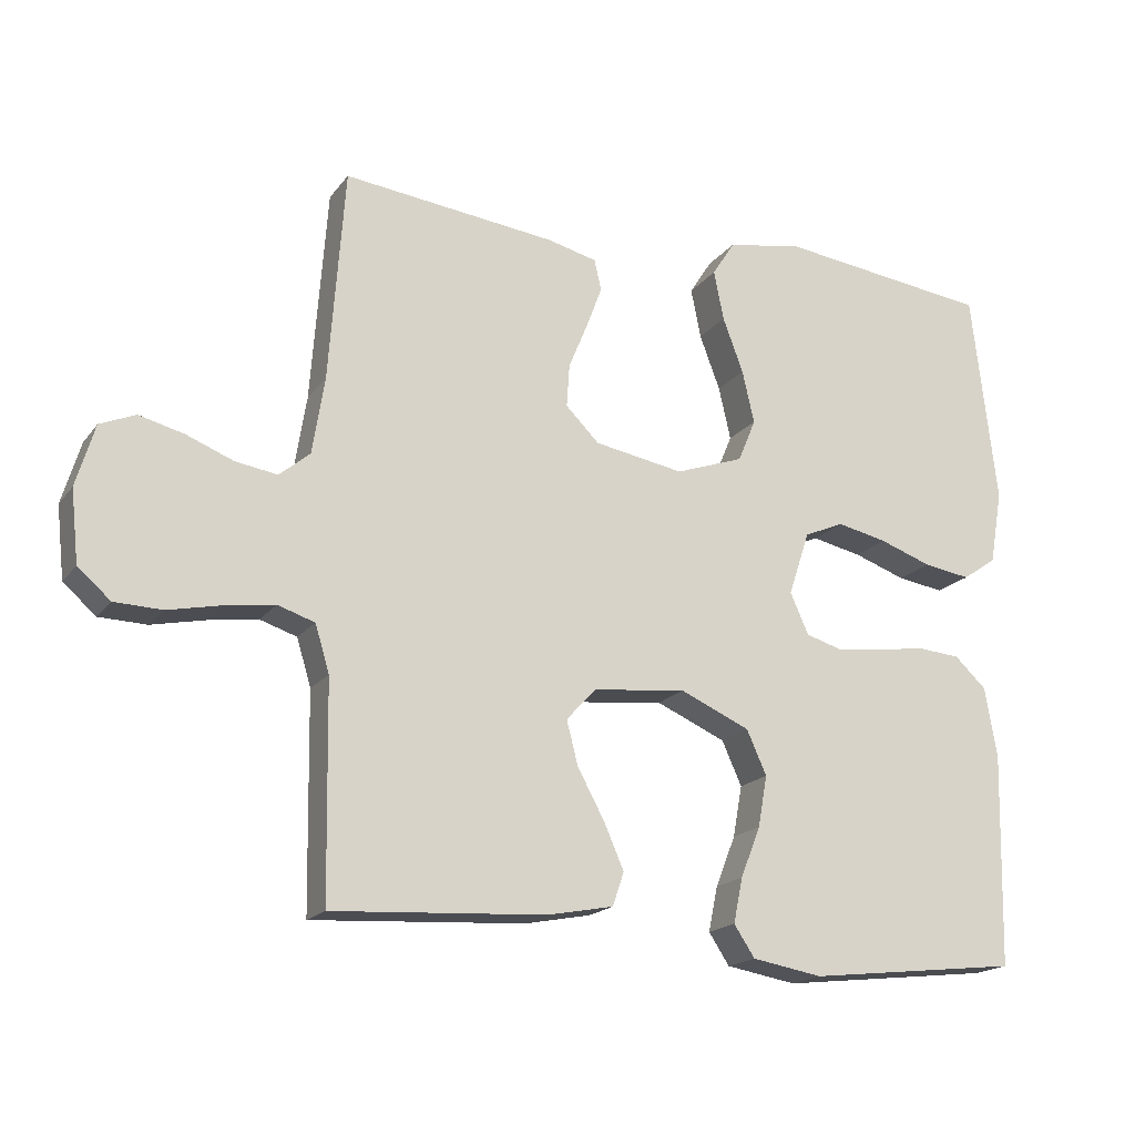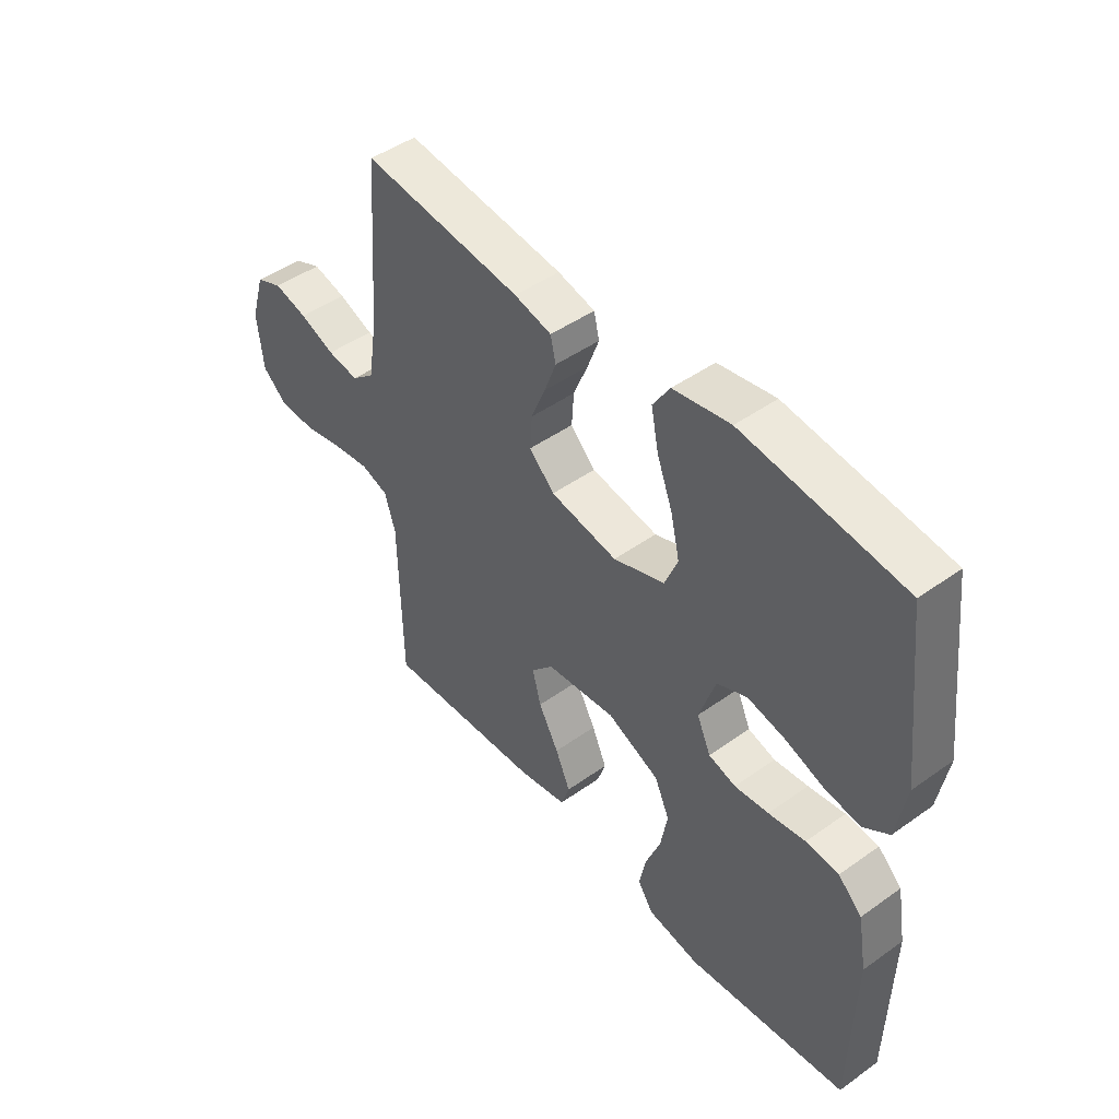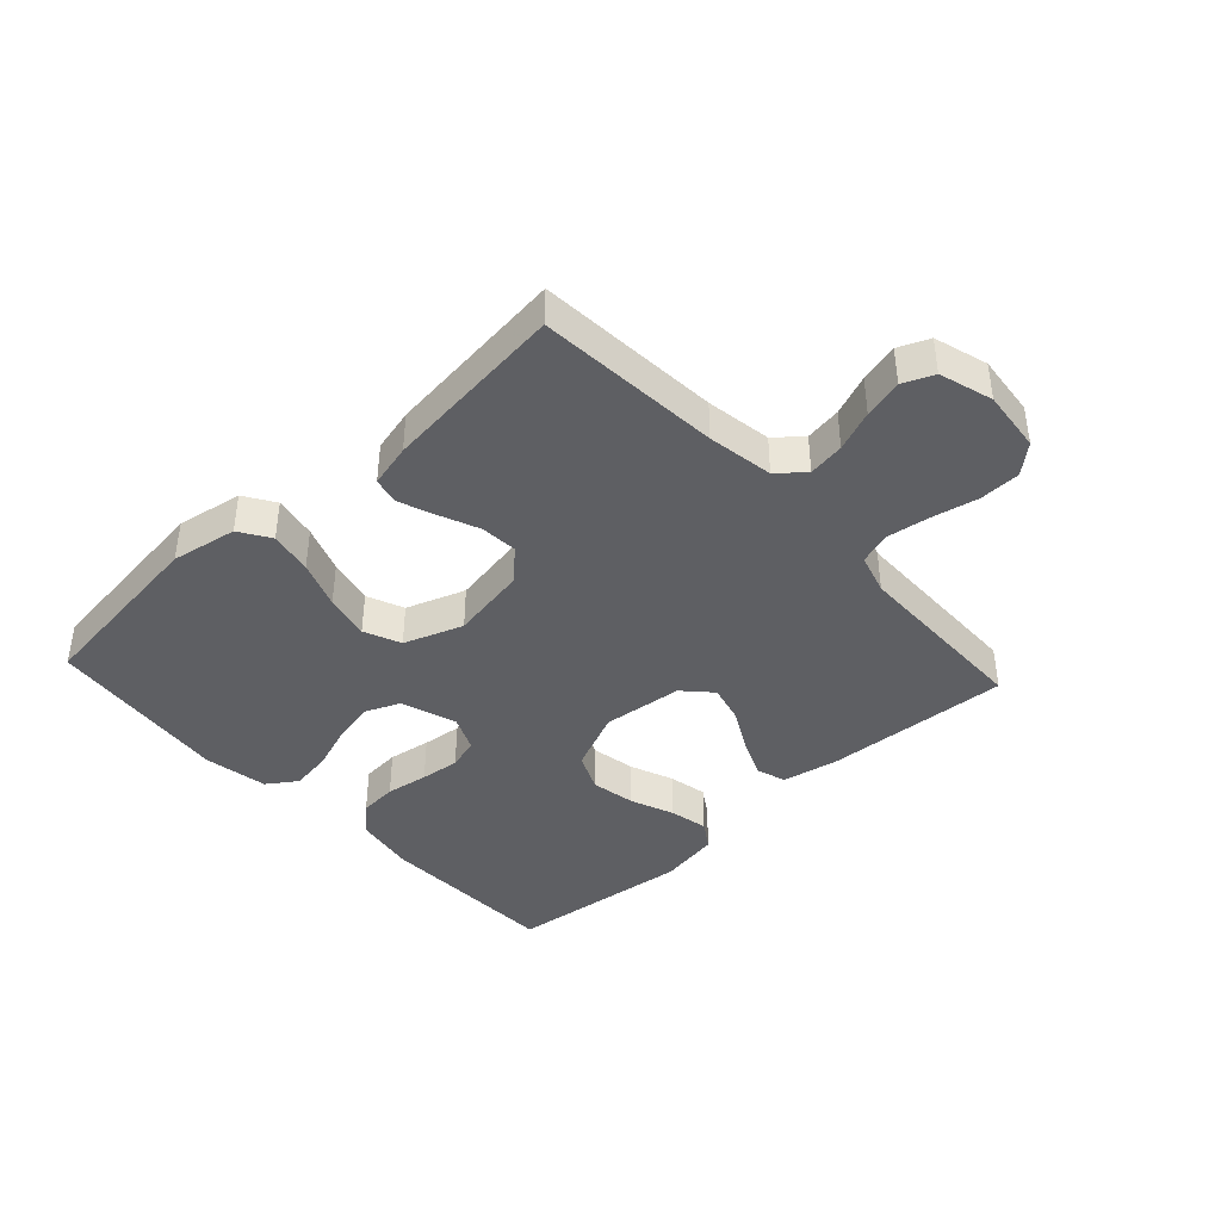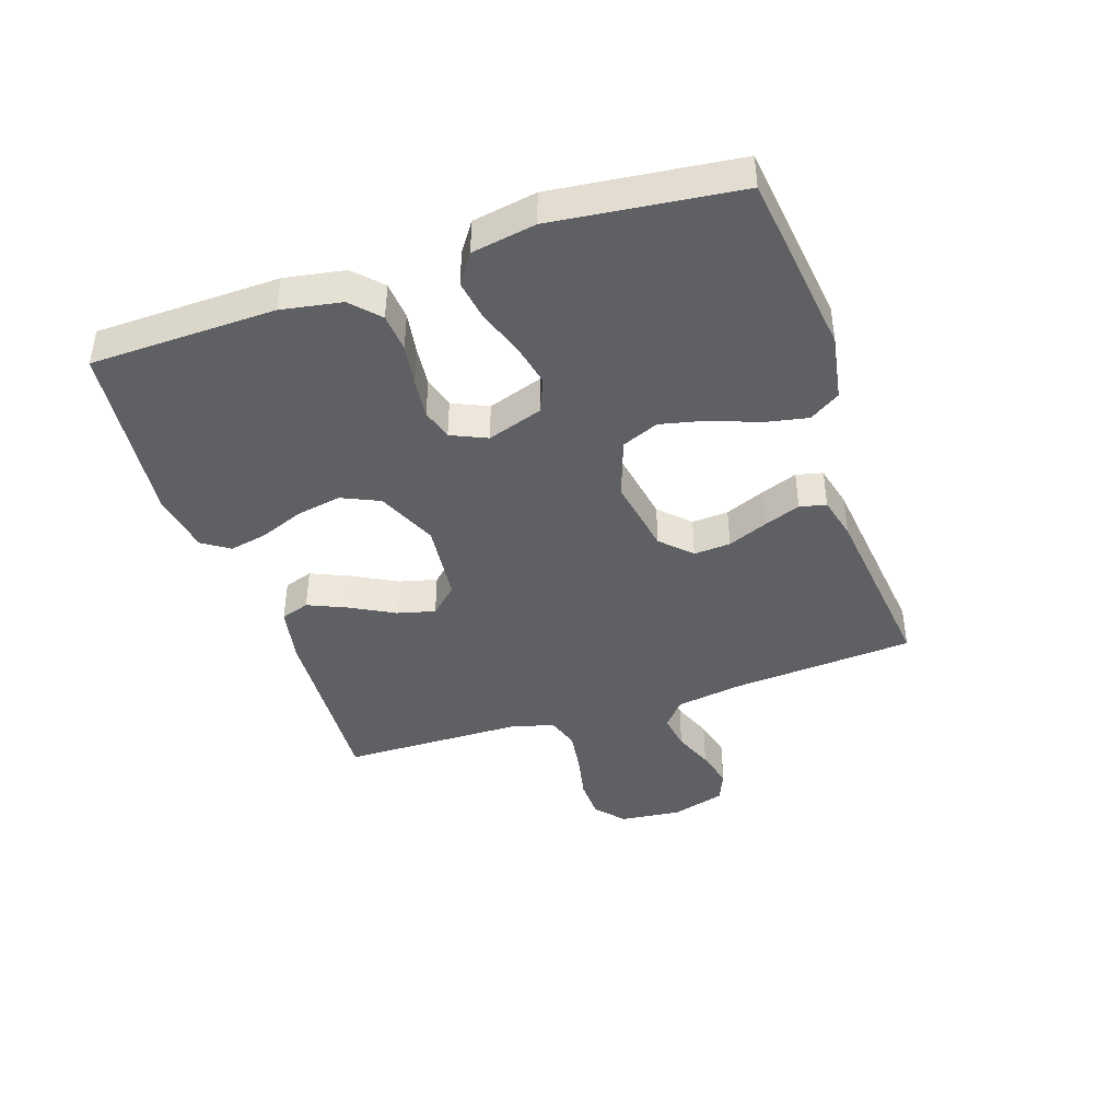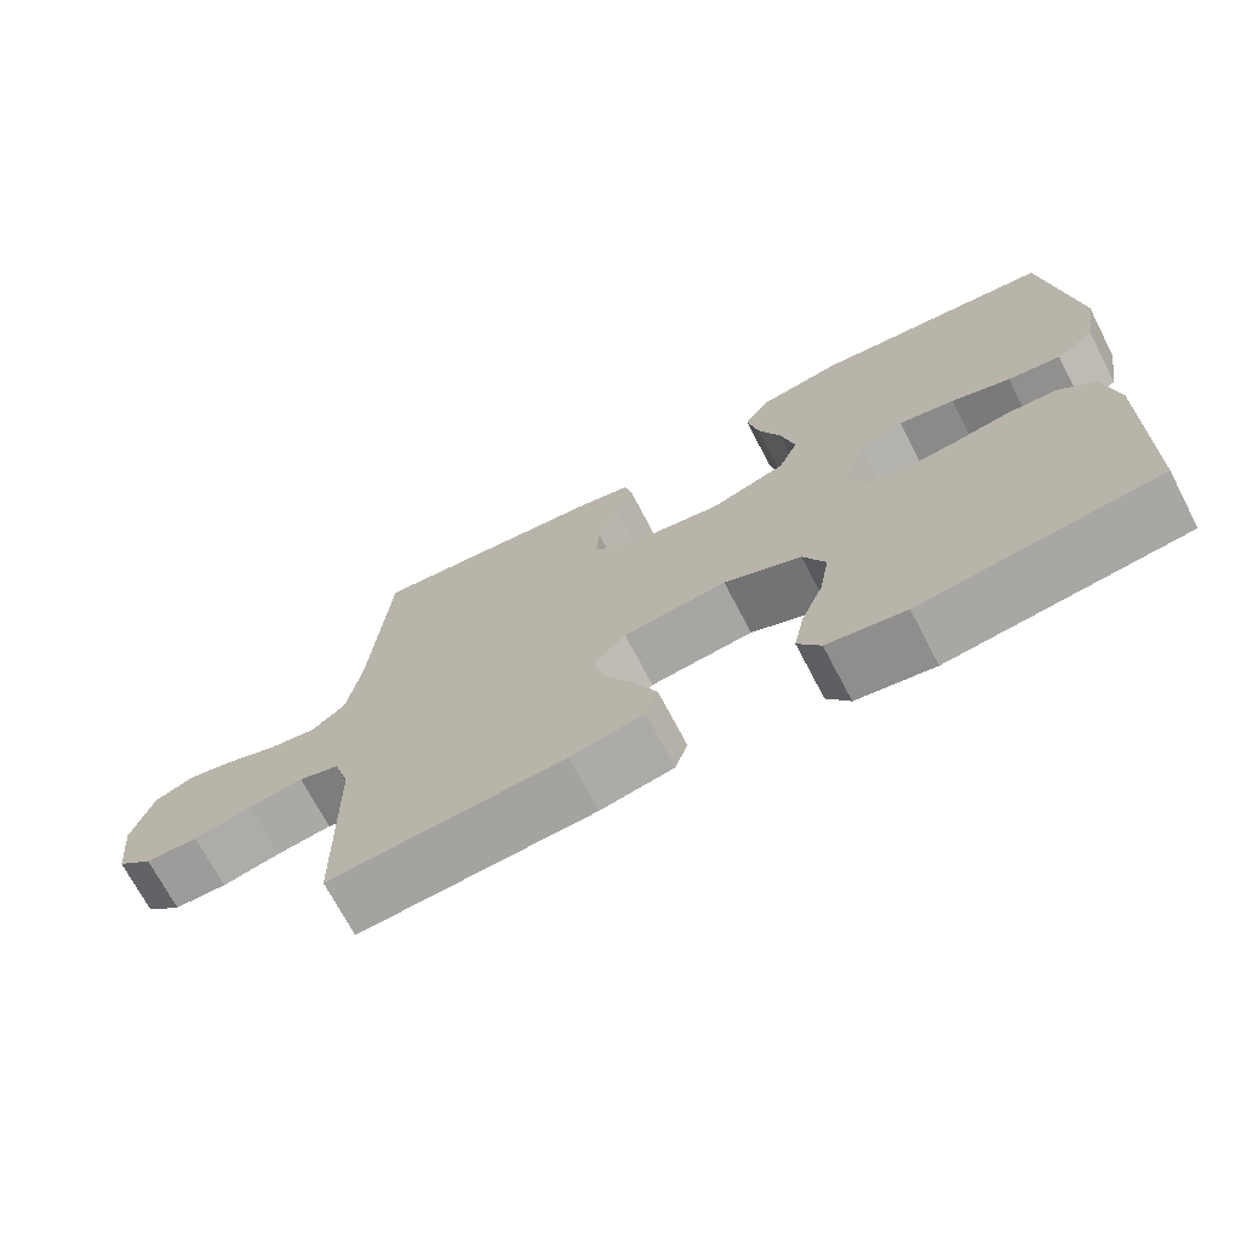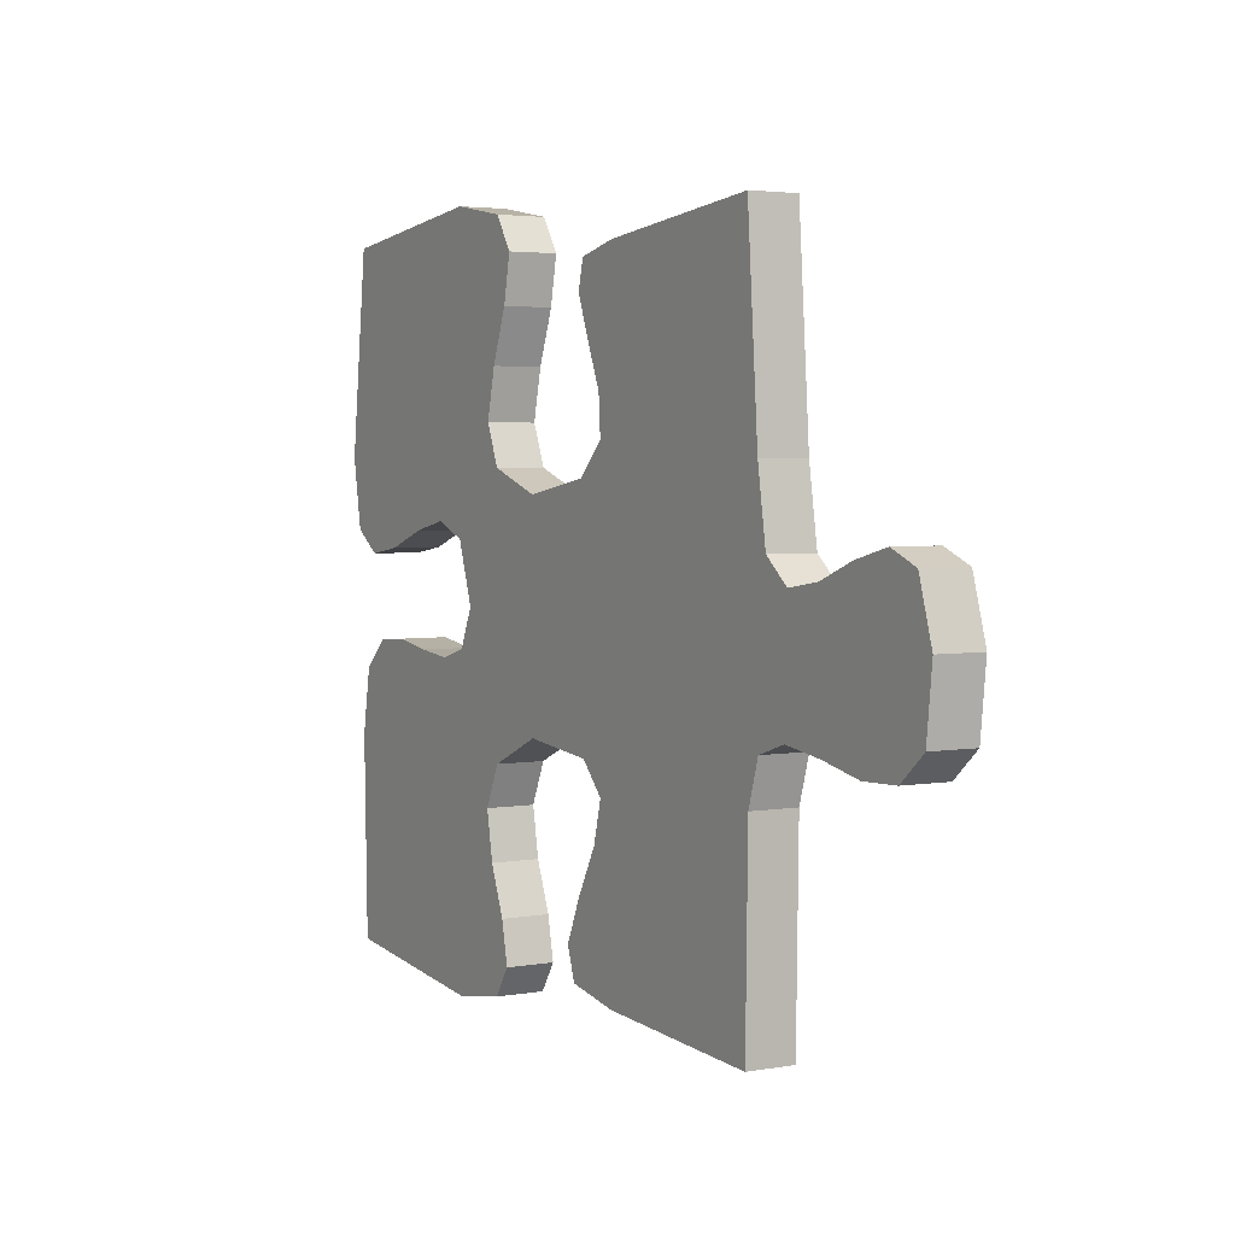
<metadata>
{"format":"obj","ext":"obj","renderer":"f3d","projection":"perspective","resolution":1024,"background":"white","views":[{"elev":-18.1,"azim":154.8,"up":"+Z"},{"elev":46.5,"azim":-129.1,"up":"+Z"},{"elev":-41.0,"azim":42.7,"up":"+Y"},{"elev":-42.3,"azim":-71.5,"up":"+Y"},{"elev":-71.1,"azim":-152.4,"up":"+Z"},{"elev":3.4,"azim":59.3,"up":"+Z"}]}
</metadata>
<code>
v 0.5 0.07 0.5
v 0.522 0.07 0.2
v 0.539 0.07 0.093
v 0.582 0.07 0.057
v 0.641 0.07 0.066
v 0.707 0.07 0.092
v 0.77 0.07 0.108
v 0.82 0.07 0.087
v 0.846 0.07 0
v 0.835 0.07 -0.101
v 0.789 0.07 -0.141
v 0.722 0.07 -0.143
v 0.647 0.07 -0.127
v 0.577 0.07 -0.117
v 0.525 0.07 -0.134
v 0.505 0.07 -0.2
v 0.5 0.07 -0.5
v 0.2 0.07 -0.482
v 0.107 0.07 -0.464
v 0.091 0.07 -0.417
v 0.119 0.07 -0.353
v 0.157 0.07 -0.283
v 0.173 0.07 -0.221
v 0.131 0.07 -0.176
v 0 0.07 -0.162
v -0.098 0.07 -0.205
v -0.126 0.07 -0.267
v -0.113 0.07 -0.339
v -0.085 0.07 -0.41
v -0.072 0.07 -0.473
v -0.101 0.07 -0.517
v -0.2 0.07 -0.534
v -0.5 0.07 -0.5
v -0.507 0.07 -0.2
v -0.49 0.07 -0.102
v -0.445 0.07 -0.06
v -0.383 0.07 -0.055
v -0.314 0.07 -0.066
v -0.25 0.07 -0.073
v -0.199 0.07 -0.058
v -0.173 0.07 0
v -0.203 0.07 0.09
v -0.259 0.07 0.114
v -0.329 0.07 0.099
v -0.403 0.07 0.073
v -0.469 0.07 0.063
v -0.517 0.07 0.096
v -0.535 0.07 0.2
v -0.5 0.07 0.5
v -0.2 0.07 0.537
v -0.093 0.07 0.518
v -0.061 0.07 0.468
v -0.075 0.07 0.398
v -0.104 0.07 0.321
v -0.121 0.07 0.247
v -0.096 0.07 0.187
v 0 0.07 0.153
v 0.126 0.07 0.175
v 0.173 0.07 0.222
v 0.169 0.07 0.282
v 0.142 0.07 0.347
v 0.12 0.07 0.406
v 0.13 0.07 0.449
v 0.2 0.07 0.466
v 0.5 0 0.5
v 0.522 0 0.2
v 0.539 0 0.093
v 0.582 0 0.057
v 0.641 0 0.066
v 0.707 0 0.092
v 0.77 0 0.108
v 0.82 0 0.087
v 0.846 0 0
v 0.835 0 -0.101
v 0.789 0 -0.141
v 0.722 0 -0.143
v 0.647 0 -0.127
v 0.577 0 -0.117
v 0.525 0 -0.134
v 0.505 0 -0.2
v 0.5 0 -0.5
v 0.2 0 -0.482
v 0.107 0 -0.464
v 0.091 0 -0.417
v 0.119 0 -0.353
v 0.157 0 -0.283
v 0.173 0 -0.221
v 0.131 0 -0.176
v 0 0 -0.162
v -0.098 0 -0.205
v -0.126 0 -0.267
v -0.113 0 -0.339
v -0.085 0 -0.41
v -0.072 0 -0.473
v -0.101 0 -0.517
v -0.2 0 -0.534
v -0.5 0 -0.5
v -0.507 0 -0.2
v -0.49 0 -0.102
v -0.445 0 -0.06
v -0.383 0 -0.055
v -0.314 0 -0.066
v -0.25 0 -0.073
v -0.199 0 -0.058
v -0.173 0 0
v -0.203 0 0.09
v -0.259 0 0.114
v -0.329 0 0.099
v -0.403 0 0.073
v -0.469 0 0.063
v -0.517 0 0.096
v -0.535 0 0.2
v -0.5 0 0.5
v -0.2 0 0.537
v -0.093 0 0.518
v -0.061 0 0.468
v -0.075 0 0.398
v -0.104 0 0.321
v -0.121 0 0.247
v -0.096 0 0.187
v 0 0 0.153
v 0.126 0 0.175
v 0.173 0 0.222
v 0.169 0 0.282
v 0.142 0 0.347
v 0.12 0 0.406
v 0.13 0 0.449
v 0.2 0 0.466
f 63 64 1 2
f 60 61 62 63
f 60 63 2 3
f 59 60 3 4
f 58 59 4
f 57 58 4
f 51 52 53 54
f 51 54 55
f 50 51 55
f 49 50 55
f 48 49 55 56
f 44 45 46 47
f 43 44 47 48
f 35 36 37 38
f 35 38 39
f 34 35 39
f 33 34 39 40
f 31 32 33 40
f 28 29 30 31
f 27 28 31 40
f 19 20 21 22
f 17 18 19 22
f 16 17 22 23
f 15 16 23 24
f 10 11 12 13
f 10 13 14
f 9 10 14
f 5 6 7 8
f 4 5 8 9
f 57 4 9 14
f 43 48 56 57
f 42 43 57 14
f 26 27 40 41
f 25 26 41 42
f 24 25 42
f 14 15 24 42
f 66 65 128 127
f 127 126 125 124
f 67 66 127 124
f 68 67 124 123
f 68 123 122
f 68 122 121
f 118 117 116 115
f 119 118 115
f 119 115 114
f 119 114 113
f 120 119 113 112
f 111 110 109 108
f 112 111 108 107
f 102 101 100 99
f 103 102 99
f 103 99 98
f 104 103 98 97
f 104 97 96 95
f 95 94 93 92
f 104 95 92 91
f 86 85 84 83
f 86 83 82 81
f 87 86 81 80
f 88 87 80 79
f 77 76 75 74
f 78 77 74
f 78 74 73
f 72 71 70 69
f 73 72 69 68
f 78 73 68 121
f 121 120 112 107
f 78 121 107 106
f 105 104 91 90
f 106 105 90 89
f 106 89 88
f 106 88 79 78
f 1 65 66 2
f 2 66 67 3
f 3 67 68 4
f 4 68 69 5
f 5 69 70 6
f 6 70 71 7
f 7 71 72 8
f 8 72 73 9
f 9 73 74 10
f 10 74 75 11
f 11 75 76 12
f 12 76 77 13
f 13 77 78 14
f 14 78 79 15
f 15 79 80 16
f 16 80 81 17
f 17 81 82 18
f 18 82 83 19
f 19 83 84 20
f 20 84 85 21
f 21 85 86 22
f 22 86 87 23
f 23 87 88 24
f 24 88 89 25
f 25 89 90 26
f 26 90 91 27
f 27 91 92 28
f 28 92 93 29
f 29 93 94 30
f 30 94 95 31
f 31 95 96 32
f 32 96 97 33
f 33 97 98 34
f 34 98 99 35
f 35 99 100 36
f 36 100 101 37
f 37 101 102 38
f 38 102 103 39
f 39 103 104 40
f 40 104 105 41
f 41 105 106 42
f 42 106 107 43
f 43 107 108 44
f 44 108 109 45
f 45 109 110 46
f 46 110 111 47
f 47 111 112 48
f 48 112 113 49
f 49 113 114 50
f 50 114 115 51
f 51 115 116 52
f 52 116 117 53
f 53 117 118 54
f 54 118 119 55
f 55 119 120 56
f 56 120 121 57
f 57 121 122 58
f 58 122 123 59
f 59 123 124 60
f 60 124 125 61
f 61 125 126 62
f 62 126 127 63
f 63 127 128 64
f 64 128 65 1

</code>
